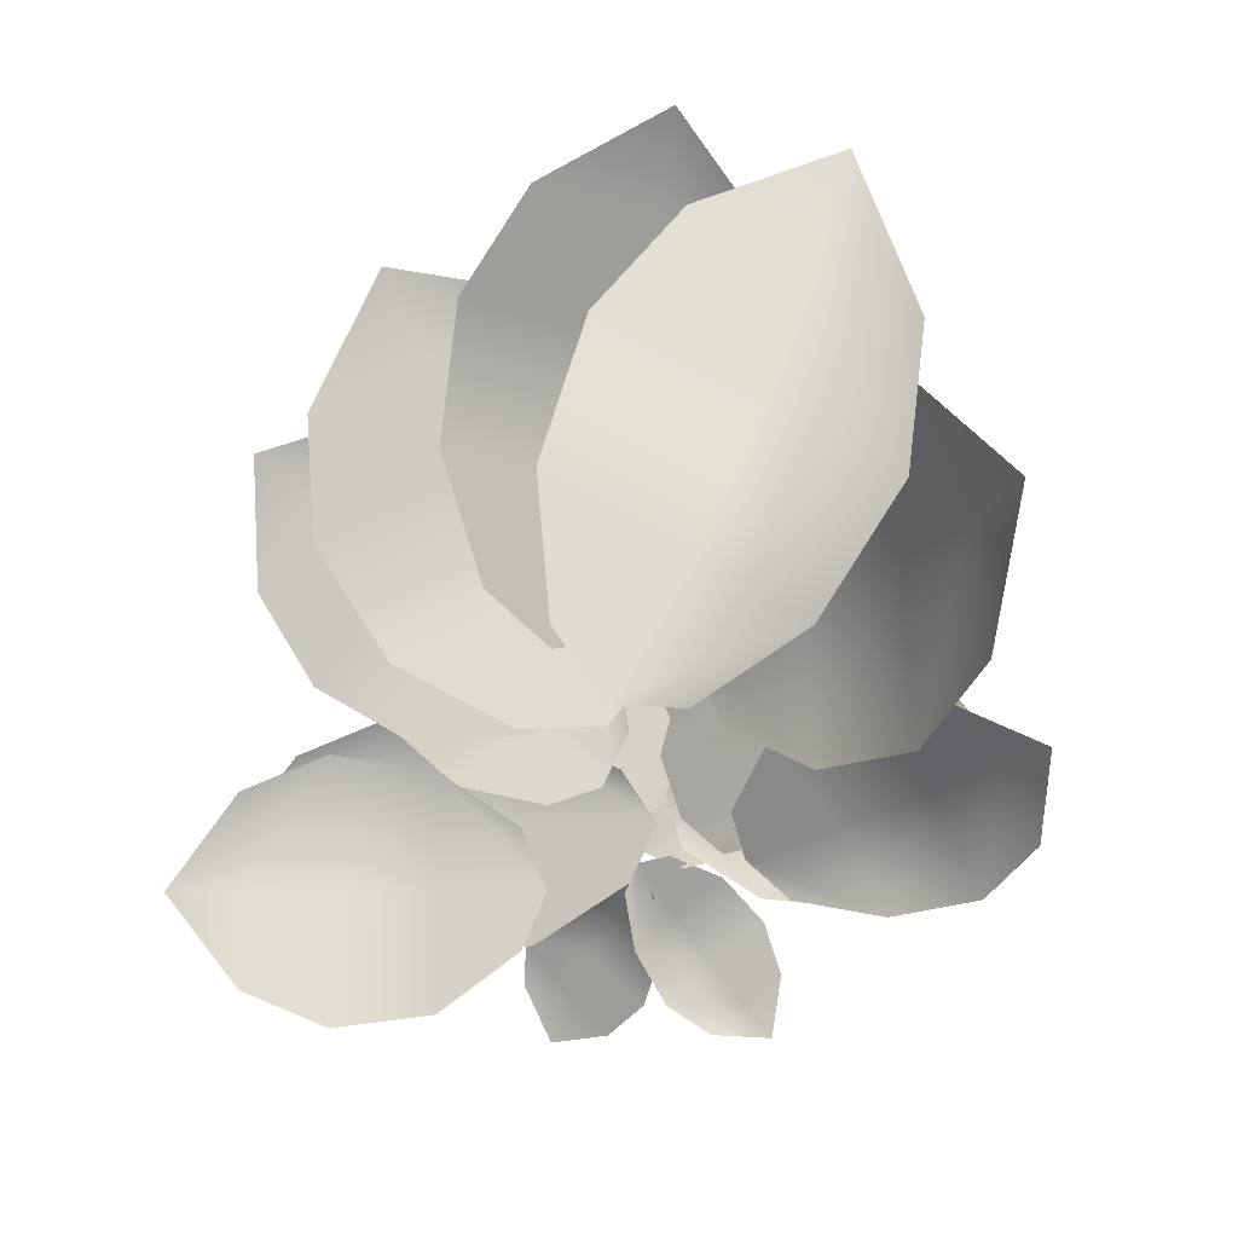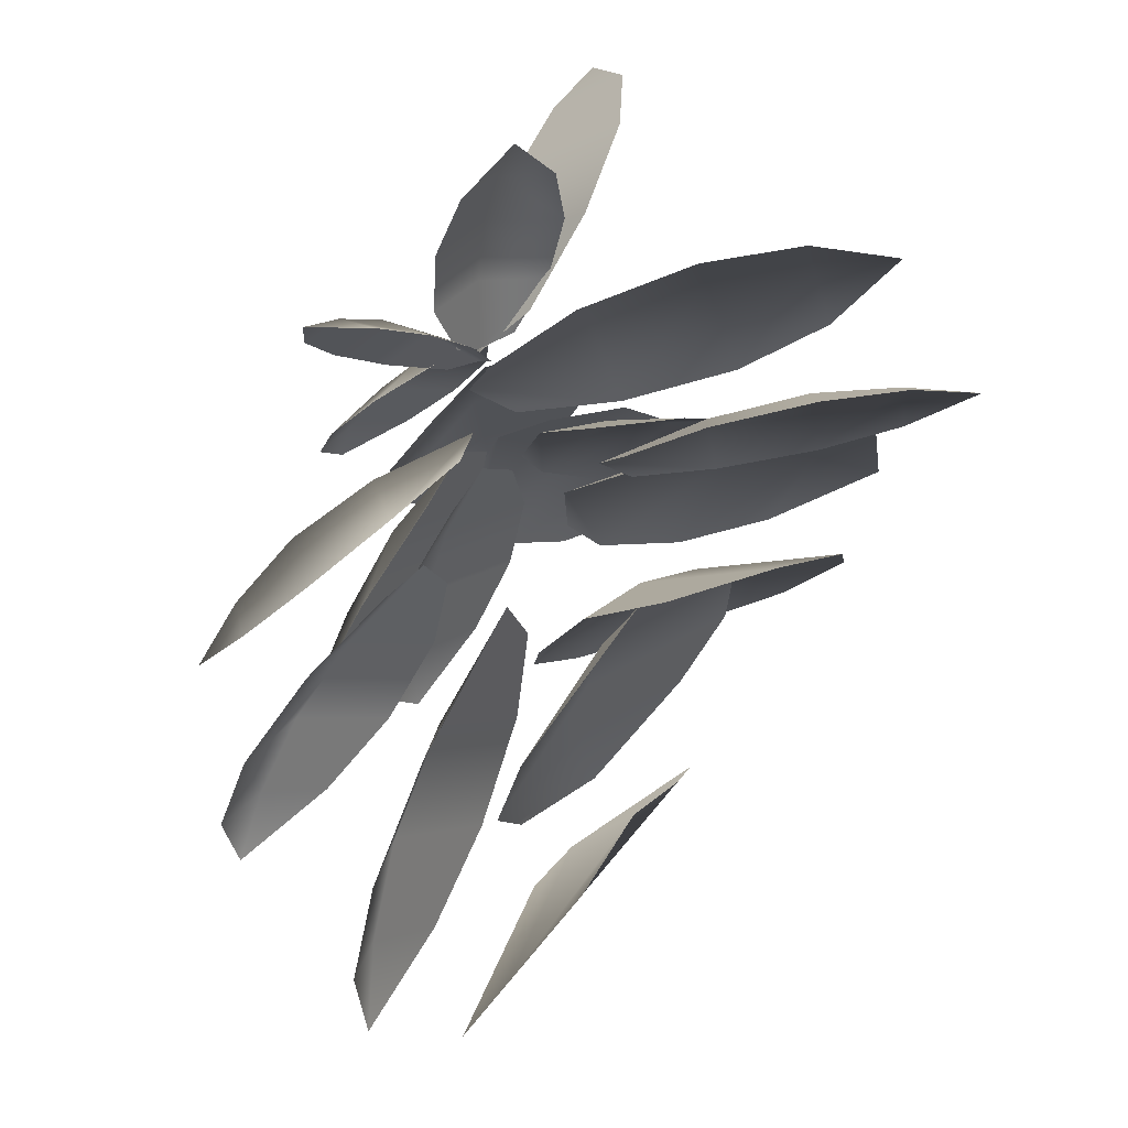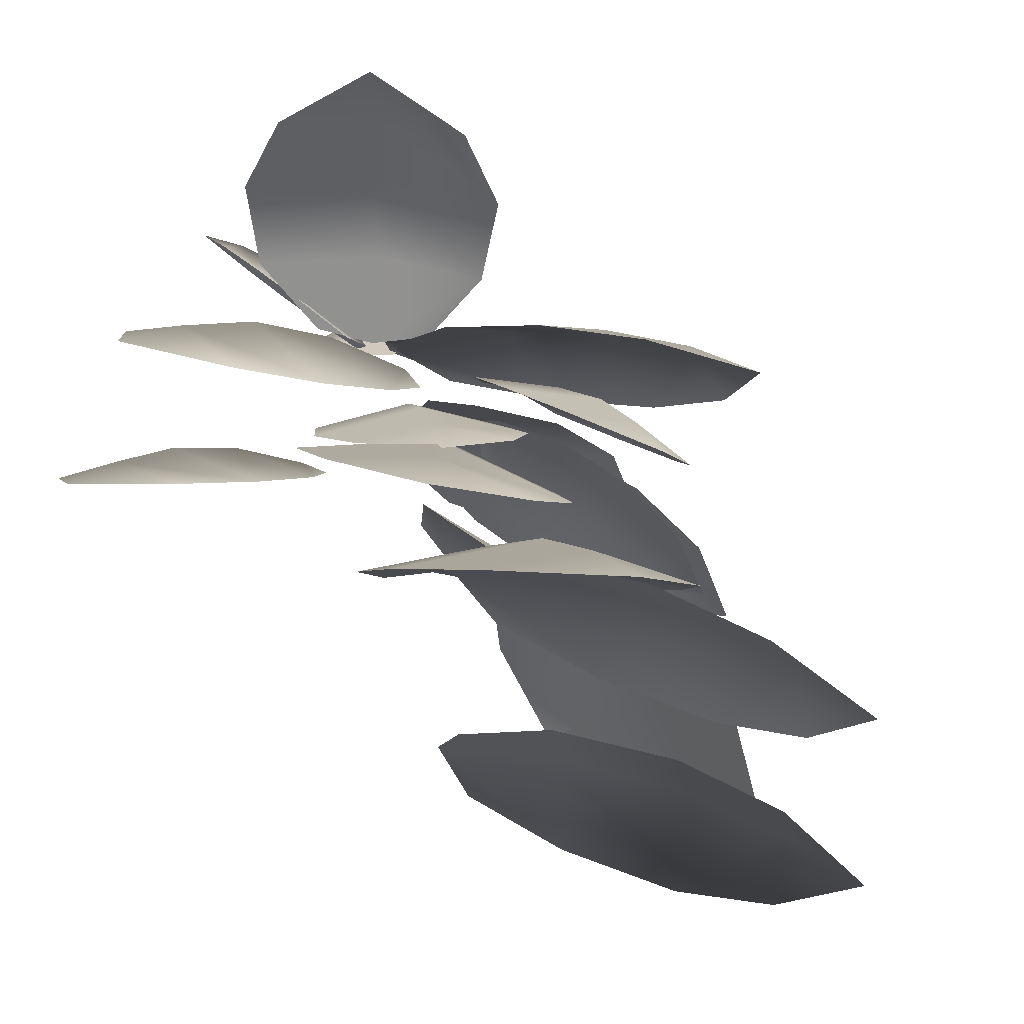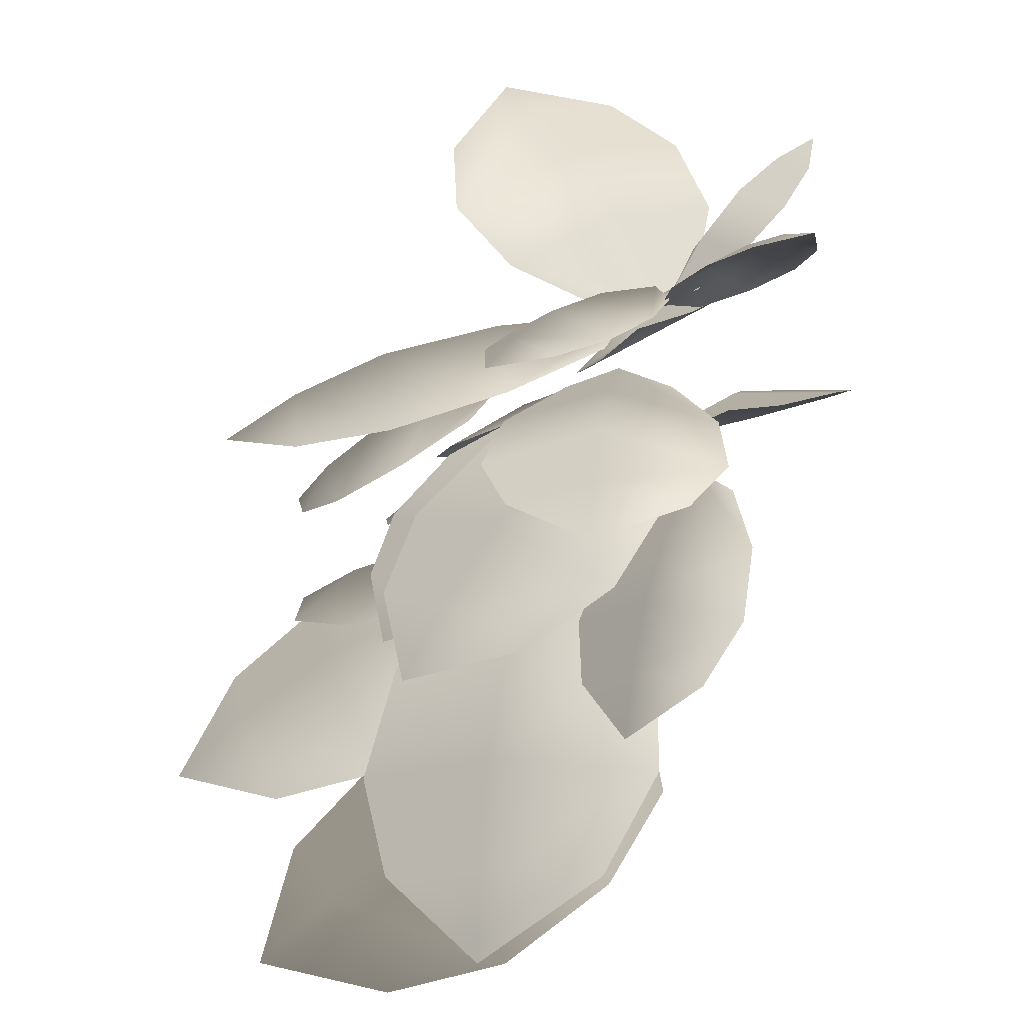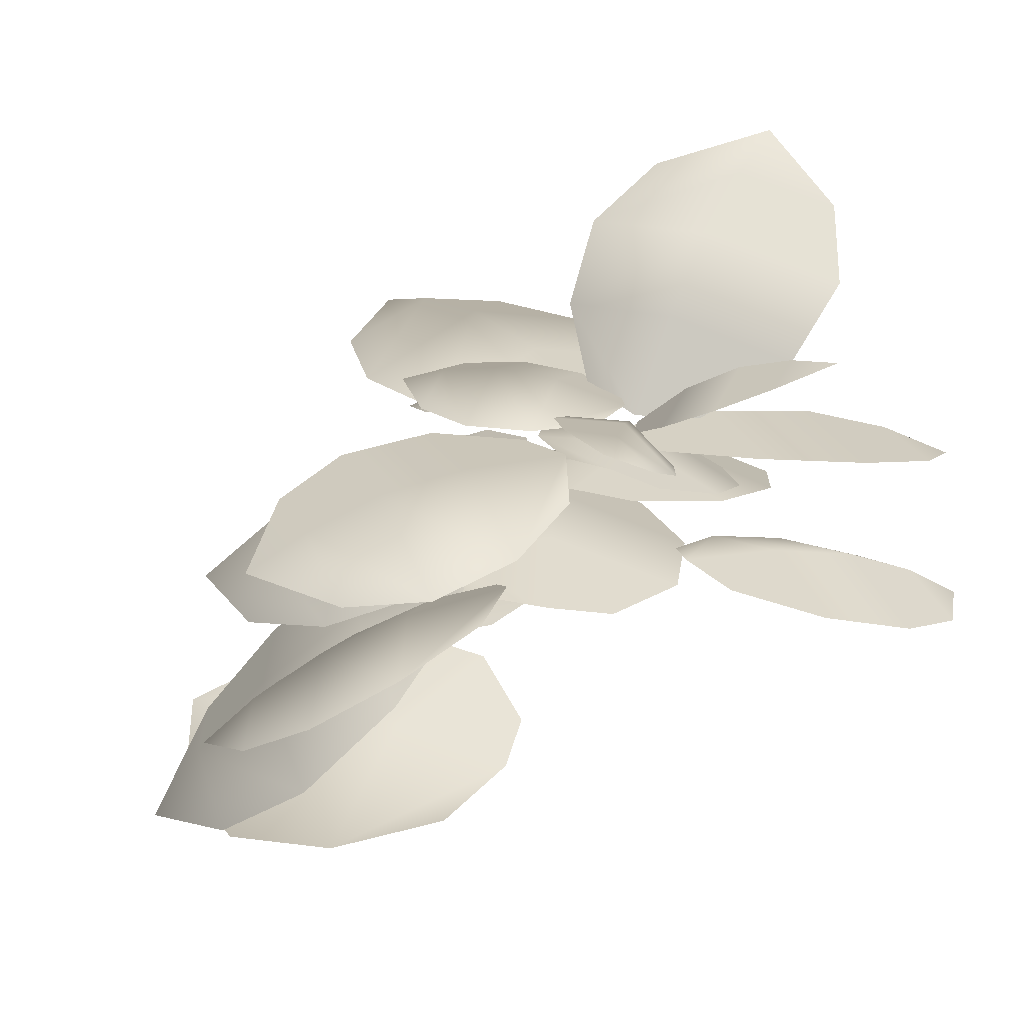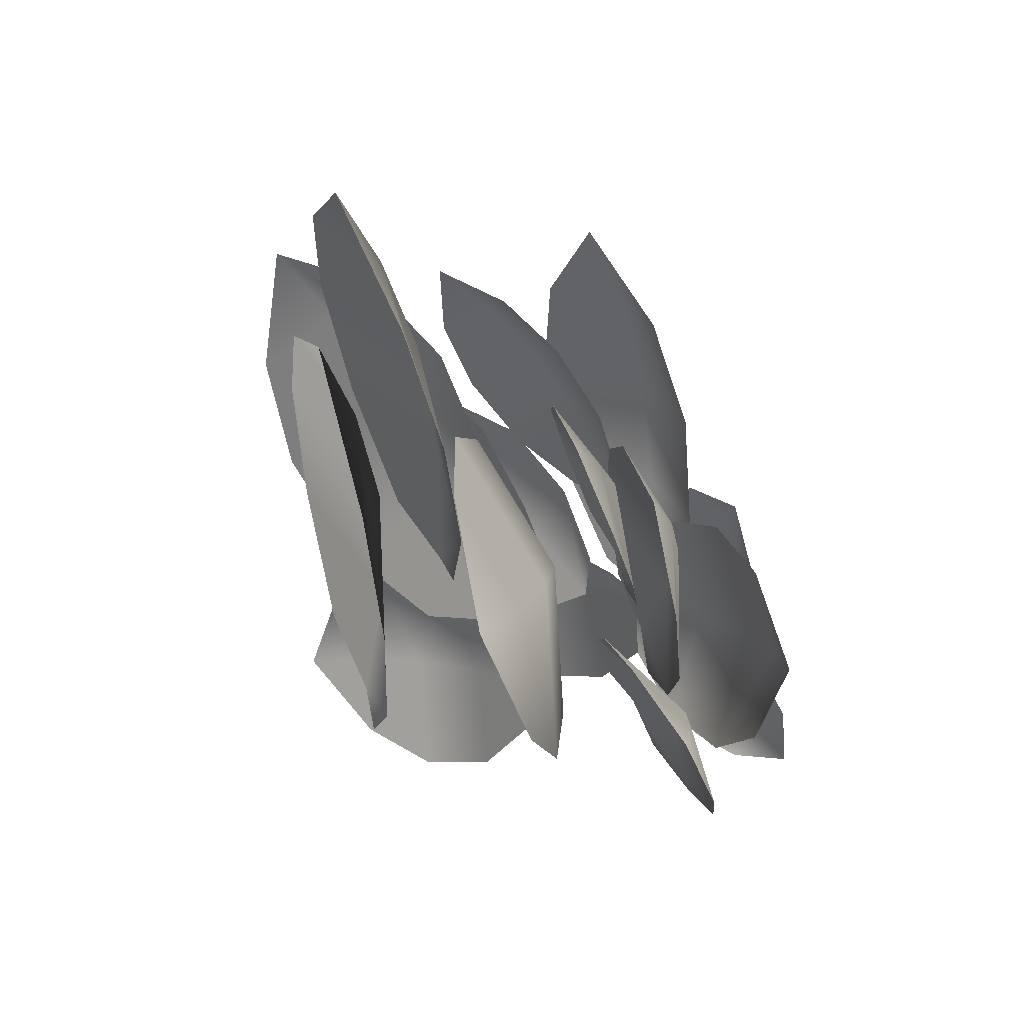
<metadata>
{"format":"obj","ext":"obj","renderer":"f3d","projection":"perspective","resolution":1024,"background":"white","views":[{"elev":-22.5,"azim":20.6,"up":"+Z"},{"elev":-78.8,"azim":-144.5,"up":"+Z"},{"elev":-26.3,"azim":-49.5,"up":"+Y"},{"elev":26.5,"azim":100.9,"up":"+Y"},{"elev":43.1,"azim":159.7,"up":"+Y"},{"elev":6.6,"azim":61.4,"up":"+Z"}]}
</metadata>
<code>
g FoliagePlant_12
v -0.1228 0.1267 -0.07447
v -0.2133 0.06042 0.0806
v -0.1744 0.09852 -0.03403
v -0.09359 0.112 0.06931
v 0.03028 0.08768 0.03407
v -0.05025 0.1124 -0.05775
v -0.06633 0.0796 0.1938
v -0.198 0.02179 0.2059
v 0.07428 0.05227 0.1538
v -0.04038 0.03275 0.292
v -0.1362 -0.005245 0.302
v 0.06088 0.01681 0.2644
v -0.01895 -0.02021 0.3688
v -0.05727 0.07513 -0.1002
v -0.02061 0.006355 0.06159
v -0.07126 0.05264 -0.0391
v 0.05414 0.04212 -0.03671
v 0.1033 0.01297 -0.1521
v -0.00811 0.05601 -0.148
v 0.154 -0.007093 0.01985
v 0.07149 -0.04736 0.1278
v 0.2099 -0.0399 -0.1111
v 0.2324 -0.06537 0.06128
v 0.1738 -0.09118 0.1405
v 0.274 -0.08582 -0.03236
v 0.2921 -0.1257 0.0931
v -0.1269 0.159 -0.102
v -0.1191 0.1241 9.686e-05
v -0.1373 0.14 -0.06512
v -0.07162 0.1684 -0.05009
v -0.01927 0.165 -0.1134
v -0.08639 0.1609 -0.123
v -0.01985 0.1648 -0.005757
v -0.07196 0.1154 0.04929
v 0.03953 0.1611 -0.07762
v 0.02579 0.1497 0.02722
v -0.01233 0.1163 0.06788
v 0.06841 0.1494 -0.02396
v 0.06411 0.1281 0.05246
v -0.1374 0.1444 -0.1052
v -0.2938 0.196 -0.1404
v -0.1962 0.1509 -0.1394
v -0.1972 0.2145 -0.04751
v -0.1295 0.1704 0.06126
v -0.1125 0.1379 -0.0366
v -0.2622 0.2645 0.01154
v -0.3688 0.2433 -0.09042
v -0.1851 0.2147 0.135
v -0.323 0.2901 0.06699
v -0.3989 0.278 -0.007916
v -0.2661 0.2573 0.1553
v -0.3793 0.2998 0.1151
v -0.07511 0.07971 -0.0702
v 0.03931 0.05737 0.03651
v -0.04774 0.06449 -0.0163
v 0.03399 0.09977 -0.0761
v 0.02486 0.06931 -0.1925
v -0.0551 0.07058 -0.133
v 0.1339 0.09953 -0.0823
v 0.1398 0.05187 0.04153
v 0.1235 0.06522 -0.2144
v 0.217 0.08043 -0.09032
v 0.2214 0.04963 -0.0001982
v 0.2097 0.05931 -0.1855
v 0.285 0.05105 -0.09688
v 0.02841 0.0128 -0.1709
v 0.07964 -0.06827 -0.08438
v 0.02613 -0.02057 -0.1325
v 0.1326 -0.008288 -0.1547
v 0.1703 -0.001208 -0.2464
v 0.07234 0.01361 -0.2151
v 0.2251 -0.04158 -0.1451
v 0.1667 -0.1083 -0.06798
v 0.2679 -0.0333 -0.2491
v 0.2997 -0.08284 -0.1438
v 0.2581 -0.1285 -0.08671
v 0.3314 -0.07425 -0.2178
v 0.3583 -0.127 -0.1462
v -0.09724 -0.1739 -0.006534
v -0.1859 -0.243 0.1857
v -0.1571 -0.1981 0.05438
v -0.03128 -0.2098 0.1273
v 0.1068 -0.2513 0.03948
v -0.007861 -0.2023 -0.02015
v 0.02641 -0.2634 0.2462
v -0.1439 -0.3011 0.3102
v 0.1833 -0.3103 0.1465
v 0.07301 -0.3281 0.3374
v -0.0498 -0.3515 0.3854
v 0.187 -0.3582 0.267
v 0.1075 -0.3956 0.4079
v -0.1078 -0.03057 -0.0117
v -0.2776 -0.07276 -0.04608
v -0.1713 -0.04646 -0.0382
v -0.1924 -0.06837 0.06316
v -0.09063 -0.1214 0.1412
v -0.08449 -0.06902 0.04873
v -0.2728 -0.1225 0.1291
v -0.3663 -0.1282 0.008544
v -0.1572 -0.1825 0.2178
v -0.3346 -0.1835 0.178
v -0.4033 -0.1846 0.09206
v -0.2521 -0.2239 0.2436
v -0.3833 -0.2444 0.212
v -0.0542 0.038 -0.008739
v -0.05373 -0.03253 0.1175
v -0.07265 0.0134 0.04
v 0.02102 -4.292e-05 0.04441
v 0.07536 -0.01189 -0.05012
v -0.006852 0.02393 -0.04545
v 0.0866 -0.04778 0.08918
v 0.004111 -0.08414 0.1694
v 0.1483 -0.06102 -0.0181
v 0.1375 -0.09933 0.1199
v 0.07865 -0.1234 0.1793
v 0.1831 -0.1067 0.04362
v 0.1754 -0.1503 0.142
v -0.07911 0.04726 0.06275
v -0.2015 -0.01023 0.1142
v -0.1339 0.02977 0.06603
v -0.09979 0.006324 0.1512
v 0.006285 -0.02073 0.158
v -0.02802 0.02443 0.08839
v -0.1184 -0.04391 0.2268
v -0.2302 -0.06275 0.1856
v 0.002031 -0.07442 0.2346
v -0.1312 -0.09762 0.2829
v -0.2127 -0.109 0.2545
v -0.04459 -0.1175 0.29
v -0.1418 -0.1501 0.3235
v 0.01188 -0.0959 0.003948
v 0.09579 -0.2262 0.1472
v 0.0204 -0.1437 0.07257
v 0.1434 -0.1574 0.01108
v 0.1482 -0.149 -0.1487
v 0.04709 -0.1044 -0.07823
v 0.2564 -0.2317 0.01187
v 0.2034 -0.3082 0.1613
v 0.2619 -0.2219 -0.1694
v 0.3407 -0.3093 0.004026
v 0.3044 -0.3617 0.1138
v 0.3468 -0.2992 -0.1256
v 0.4022 -0.385 -0.005851
v -0.126 0.1381 -0.1193
v -0.05223 0.1876 -0.1288
v -0.09581 0.1484 -0.112
v -0.1072 0.1896 -0.1601
v -0.1374 0.1577 -0.2059
v -0.1392 0.1331 -0.1512
v -0.08255 0.2296 -0.2028
v -0.0217 0.227 -0.1686
v -0.1169 0.1935 -0.2547
v -0.05601 0.2542 -0.2431
v -0.01313 0.2541 -0.2175
v -0.08202 0.2299 -0.2799
v -0.02913 0.2684 -0.2789
v -0.1333 0.1478 -0.1195
v -0.1261 0.2058 -0.1967
v -0.1181 0.1611 -0.1487
v -0.1735 0.2034 -0.1473
v -0.2281 0.1656 -0.1296
v -0.17 0.1406 -0.1145
v -0.2137 0.247 -0.1823
v -0.1616 0.2492 -0.2371
v -0.2755 0.2041 -0.1621
v -0.2501 0.274 -0.2194
v -0.2119 0.2775 -0.2576
v -0.2944 0.2449 -0.2033
v -0.2812 0.29 -0.2563
v -0.09817 0.1186 -0.08731
v -0.2366 0.13 -0.197
v -0.1326 0.1292 -0.1426
v -0.2331 0.1004 -0.07973
v -0.2097 0.01122 -0.001068
v -0.1189 0.06869 -0.04275
v -0.3505 0.069 -0.08278
v -0.3541 0.1007 -0.2123
v -0.3239 -0.032 0.006696
v -0.4439 0.02611 -0.09382
v -0.4476 0.05227 -0.1859
v -0.4258 -0.0438 -0.02736
v -0.5176 -0.02004 -0.1108
v 0.01428 -0.3213 -0.1279
v -0.03468 -0.368 0.08428
v -0.03233 -0.3379 -0.05425
v 0.1053 -0.3435 -0.006379
v 0.2239 -0.3962 -0.1144
v 0.09949 -0.3523 -0.1555
v 0.1855 -0.3849 0.1041
v 0.03119 -0.413 0.2037
v 0.3202 -0.4445 -0.01852
v 0.2494 -0.4401 0.191
v 0.1384 -0.4564 0.2642
v 0.3477 -0.4793 0.1034
v 0.2974 -0.5001 0.2603
v -0.1289 0.0408 -0.06945
v -0.2551 -0.02973 -0.0757
v -0.1766 0.0162 -0.09046
v -0.186 0.002752 0.00283
v -0.09451 -0.009096 0.06213
v -0.09479 0.02673 -0.02021
v -0.2342 -0.04498 0.06594
v -0.3099 -0.08135 -0.0207
v -0.1304 -0.05823 0.1333
v -0.2676 -0.09654 0.1151
v -0.3237 -0.1206 0.0532
v -0.1938 -0.1039 0.1647
v -0.2916 -0.1475 0.1518
v -0.1685 -0.002574 -0.1847
v -0.2771 -0.01714 -0.3011
v -0.1951 -0.002916 -0.2426
v -0.2757 -0.02775 -0.1806
v -0.2518 -0.08935 -0.079
v -0.1822 -0.0397 -0.1294
v -0.371 -0.06498 -0.182
v -0.3723 -0.05404 -0.3148
v -0.3439 -0.1347 -0.06655
v -0.4452 -0.1102 -0.1863
v -0.4472 -0.09955 -0.2818
v -0.4268 -0.158 -0.1021
v -0.5024 -0.1568 -0.1941
v -0.05542 -0.1381 -0.07624
v -0.2409 -0.2204 -0.0181
v -0.1327 -0.171 -0.08064
v -0.1104 -0.165 0.05566
v 0.04018 -0.1814 0.1072
v 0.01057 -0.1511 -0.01674
v -0.1574 -0.2095 0.1744
v -0.3006 -0.2714 0.09296
v 0.01358 -0.2278 0.233
v -0.1894 -0.2653 0.2695
v -0.2945 -0.3065 0.2115
v -0.06707 -0.2749 0.3129
v -0.2131 -0.3249 0.3436
g FoliagePlant_12_0
f 3 2 1
f 2 4 1
f 4 5 1
f 5 6 1
f 7 4 2
f 5 4 7
f 8 7 2
f 9 5 7
f 7 8 10
f 9 7 10
f 8 11 10
f 12 9 10
f 10 11 13
f 12 10 13
f 16 15 14
f 15 17 14
f 17 18 14
f 18 19 14
f 20 17 15
f 18 17 20
f 21 20 15
f 22 18 20
f 20 21 23
f 22 20 23
f 21 24 23
f 25 22 23
f 23 24 26
f 25 23 26
f 29 28 27
f 28 30 27
f 30 31 27
f 31 32 27
f 33 30 28
f 31 30 33
f 34 33 28
f 35 31 33
f 33 34 36
f 35 33 36
f 34 37 36
f 38 35 36
f 36 37 39
f 38 36 39
f 42 41 40
f 41 43 40
f 43 44 40
f 44 45 40
f 46 43 41
f 44 43 46
f 47 46 41
f 48 44 46
f 46 47 49
f 48 46 49
f 47 50 49
f 51 48 49
f 49 50 52
f 51 49 52
f 55 54 53
f 54 56 53
f 56 57 53
f 57 58 53
f 59 56 54
f 57 56 59
f 60 59 54
f 61 57 59
f 59 60 62
f 61 59 62
f 60 63 62
f 64 61 62
f 62 63 65
f 64 62 65
f 68 67 66
f 67 69 66
f 69 70 66
f 70 71 66
f 72 69 67
f 70 69 72
f 73 72 67
f 74 70 72
f 72 73 75
f 74 72 75
f 73 76 75
f 77 74 75
f 75 76 78
f 77 75 78
f 81 80 79
f 80 82 79
f 82 83 79
f 83 84 79
f 85 82 80
f 83 82 85
f 86 85 80
f 87 83 85
f 85 86 88
f 87 85 88
f 86 89 88
f 90 87 88
f 88 89 91
f 90 88 91
f 94 93 92
f 93 95 92
f 95 96 92
f 96 97 92
f 98 95 93
f 96 95 98
f 99 98 93
f 100 96 98
f 98 99 101
f 100 98 101
f 99 102 101
f 103 100 101
f 101 102 104
f 103 101 104
f 107 106 105
f 106 108 105
f 108 109 105
f 109 110 105
f 111 108 106
f 109 108 111
f 112 111 106
f 113 109 111
f 111 112 114
f 113 111 114
f 112 115 114
f 116 113 114
f 114 115 117
f 116 114 117
f 120 119 118
f 119 121 118
f 121 122 118
f 122 123 118
f 124 121 119
f 122 121 124
f 125 124 119
f 126 122 124
f 124 125 127
f 126 124 127
f 125 128 127
f 129 126 127
f 127 128 130
f 129 127 130
f 133 132 131
f 132 134 131
f 134 135 131
f 135 136 131
f 137 134 132
f 135 134 137
f 138 137 132
f 139 135 137
f 137 138 140
f 139 137 140
f 138 141 140
f 142 139 140
f 140 141 143
f 142 140 143
f 146 145 144
f 145 147 144
f 147 148 144
f 148 149 144
f 150 147 145
f 148 147 150
f 151 150 145
f 152 148 150
f 150 151 153
f 152 150 153
f 151 154 153
f 155 152 153
f 153 154 156
f 155 153 156
f 159 158 157
f 158 160 157
f 160 161 157
f 161 162 157
f 163 160 158
f 161 160 163
f 164 163 158
f 165 161 163
f 163 164 166
f 165 163 166
f 164 167 166
f 168 165 166
f 166 167 169
f 168 166 169
f 172 171 170
f 171 173 170
f 173 174 170
f 174 175 170
f 176 173 171
f 174 173 176
f 177 176 171
f 178 174 176
f 176 177 179
f 178 176 179
f 177 180 179
f 181 178 179
f 179 180 182
f 181 179 182
f 185 184 183
f 184 186 183
f 186 187 183
f 187 188 183
f 189 186 184
f 187 186 189
f 190 189 184
f 191 187 189
f 189 190 192
f 191 189 192
f 190 193 192
f 194 191 192
f 192 193 195
f 194 192 195
f 198 197 196
f 197 199 196
f 199 200 196
f 200 201 196
f 202 199 197
f 200 199 202
f 203 202 197
f 204 200 202
f 202 203 205
f 204 202 205
f 203 206 205
f 207 204 205
f 205 206 208
f 207 205 208
f 211 210 209
f 210 212 209
f 212 213 209
f 213 214 209
f 215 212 210
f 213 212 215
f 216 215 210
f 217 213 215
f 215 216 218
f 217 215 218
f 216 219 218
f 220 217 218
f 218 219 221
f 220 218 221
f 224 223 222
f 223 225 222
f 225 226 222
f 226 227 222
f 228 225 223
f 226 225 228
f 229 228 223
f 230 226 228
f 228 229 231
f 230 228 231
f 229 232 231
f 233 230 231
f 231 232 234
f 233 231 234

</code>
